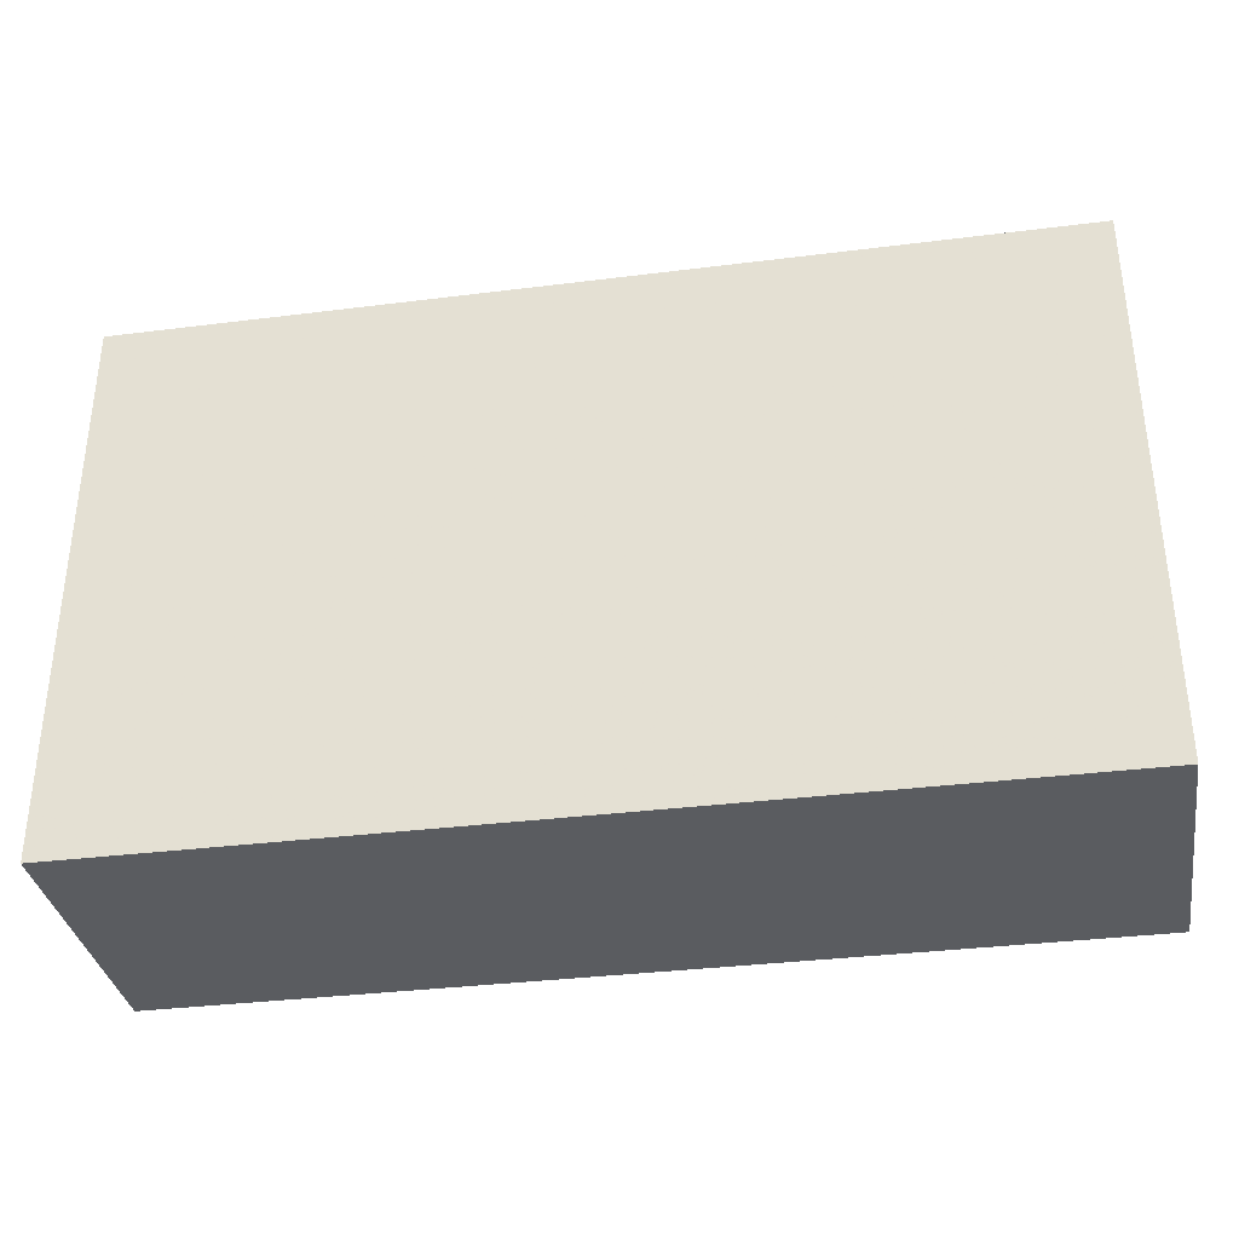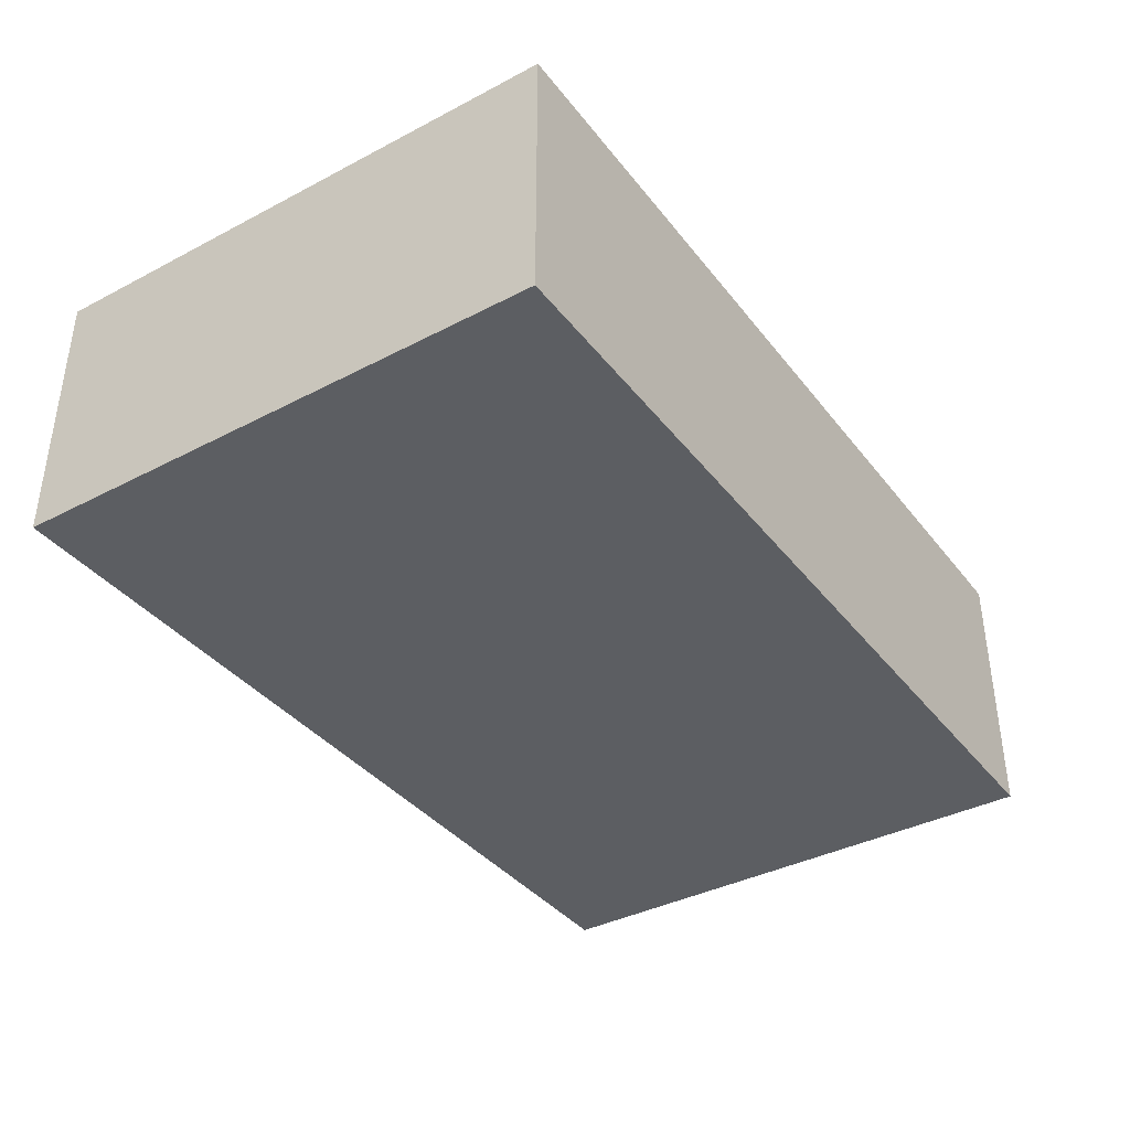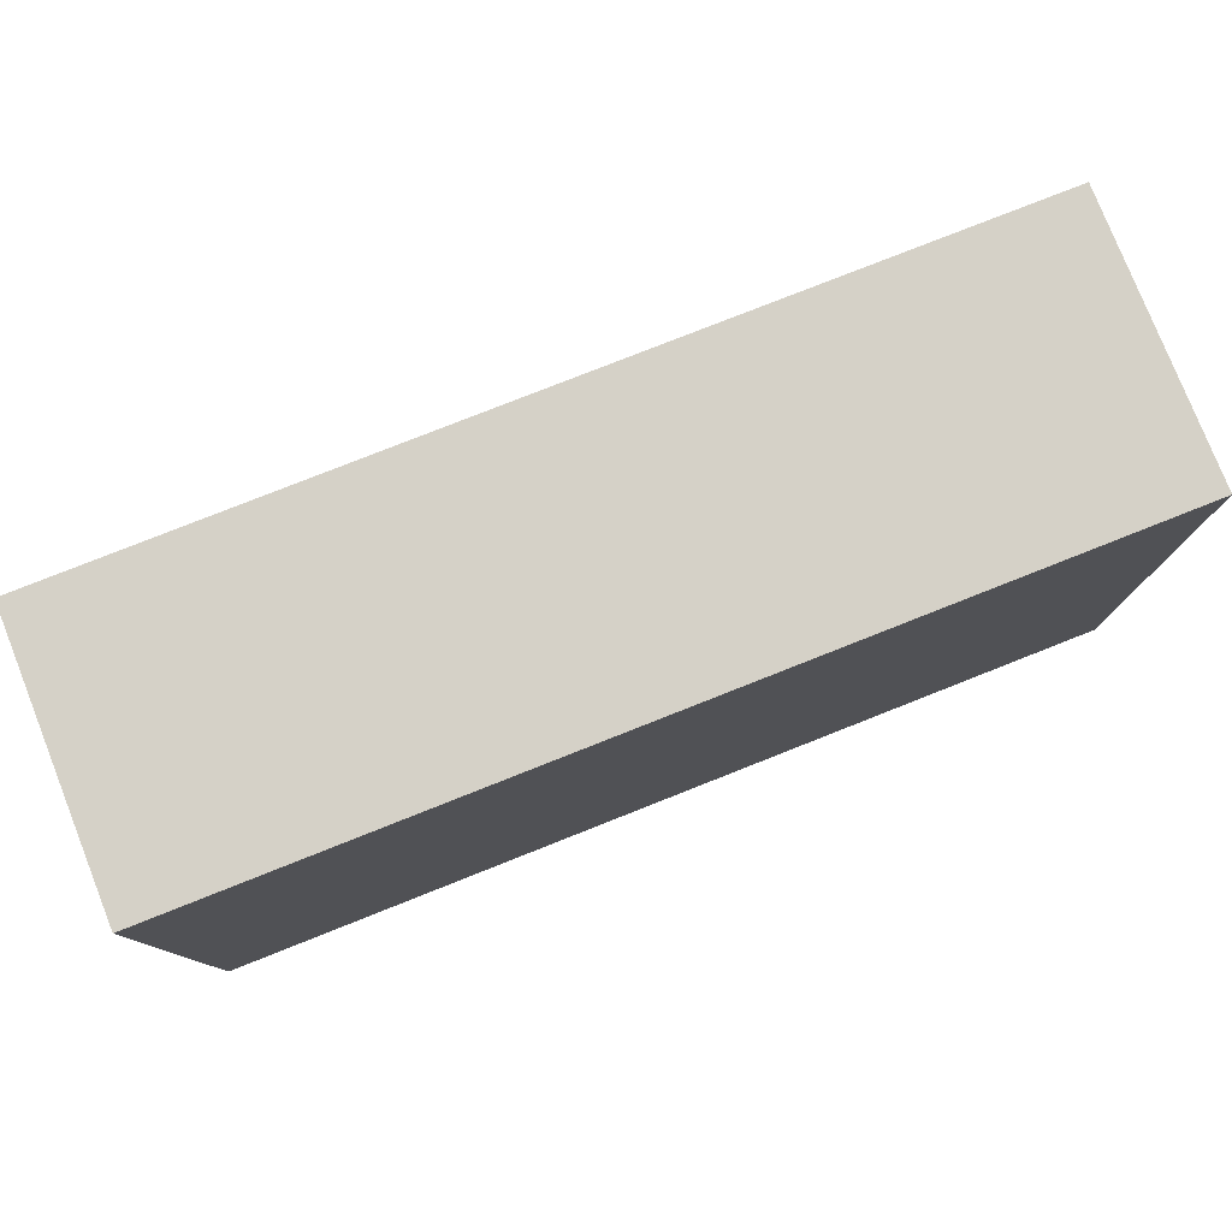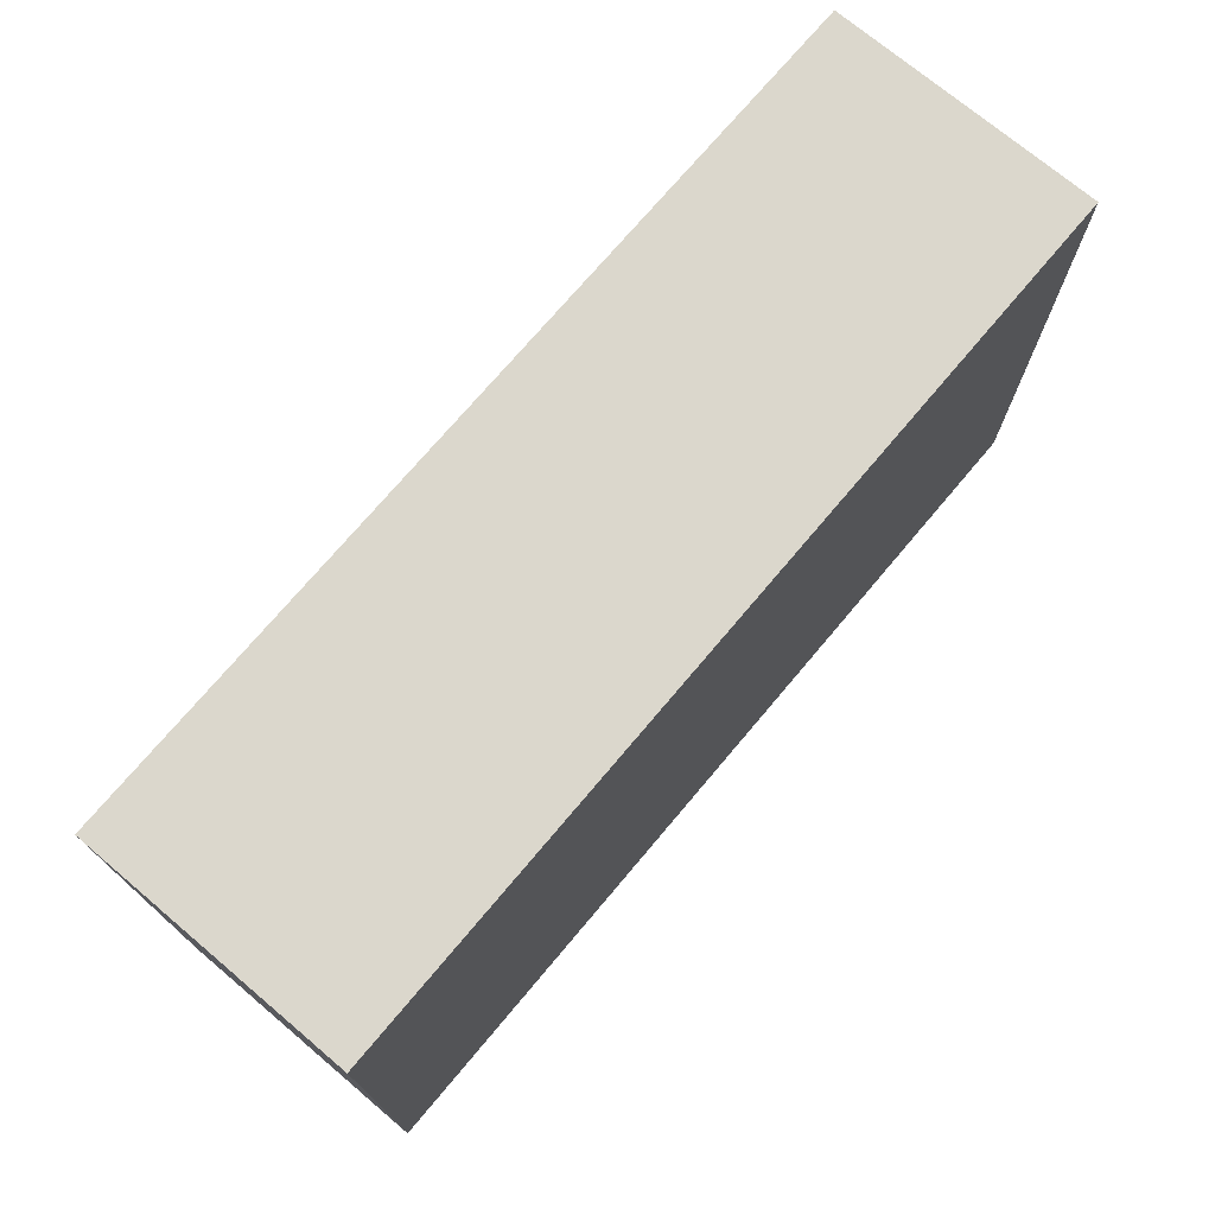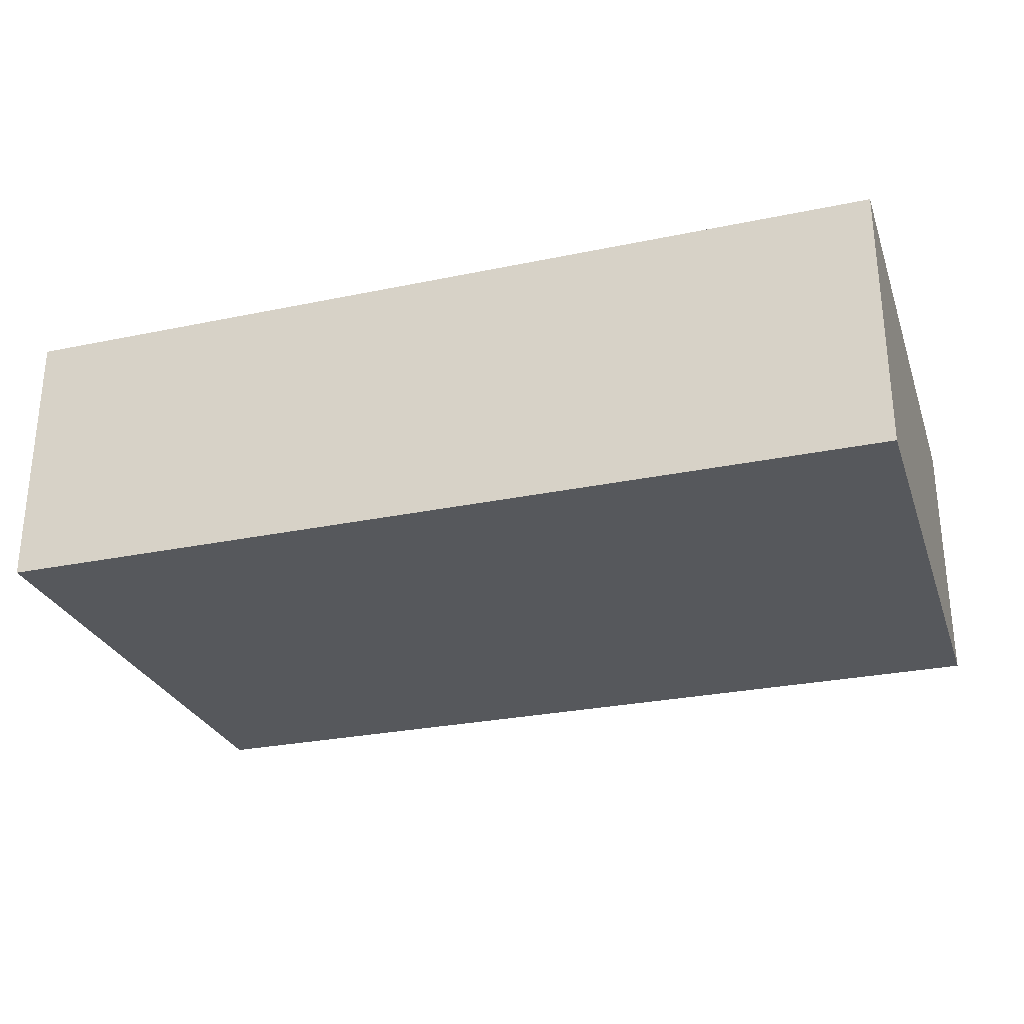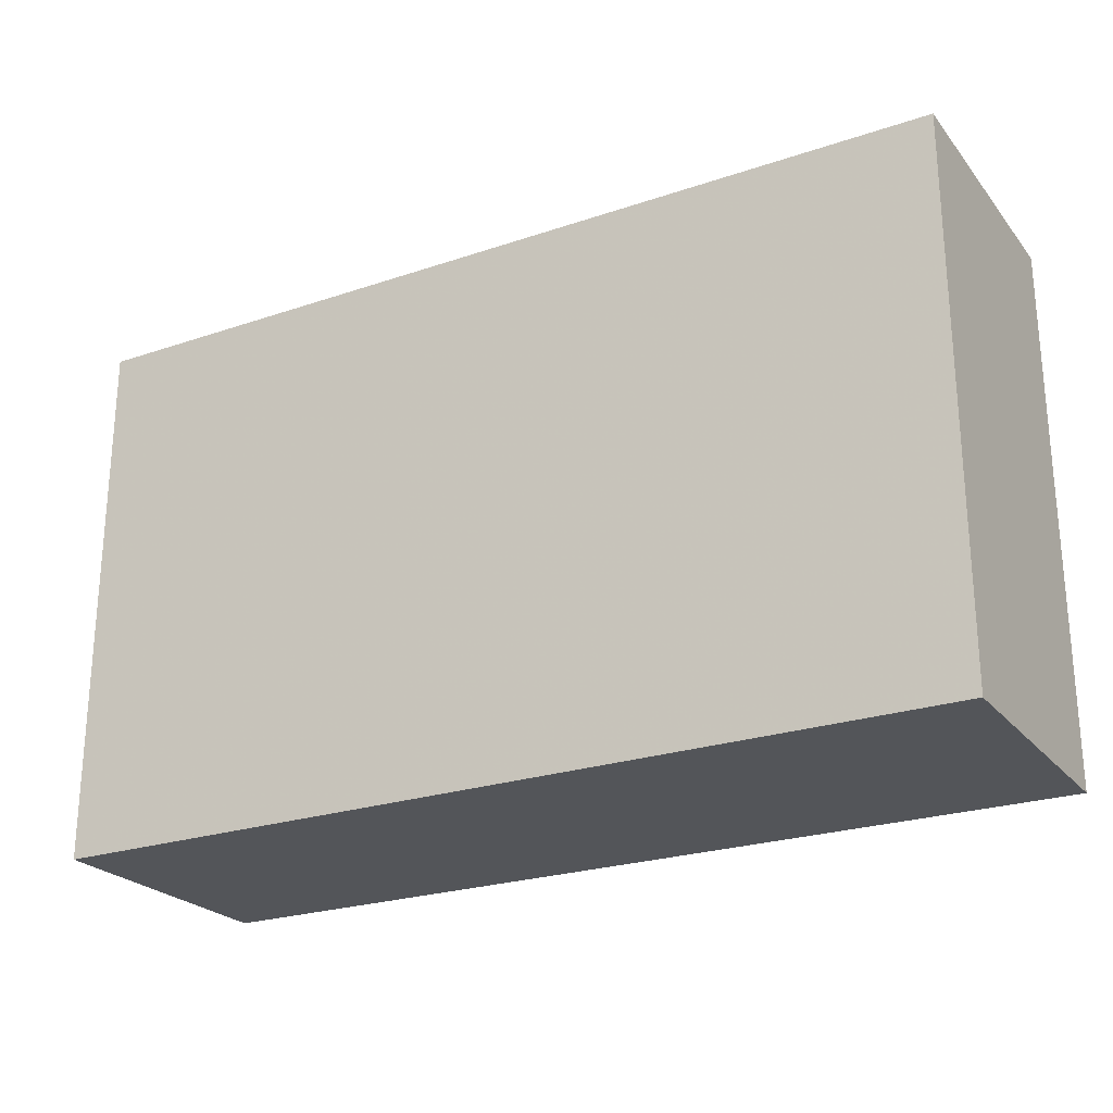
<metadata>
{"format":"obj","ext":"obj","renderer":"f3d","projection":"perspective","resolution":1024,"background":"white","views":[{"elev":-34.4,"azim":-170.4,"up":"+Y"},{"elev":-38.1,"azim":-56.5,"up":"+Z"},{"elev":78.7,"azim":158.4,"up":"+Y"},{"elev":73.1,"azim":130.1,"up":"+Y"},{"elev":-27.9,"azim":-162.4,"up":"+Z"},{"elev":-24.2,"azim":29.2,"up":"+Y"}]}
</metadata>
<code>
v -0.5 -0.3 -0.15
v -0.5 -0.3 0.15
v -0.5 0.3 -0.15
v -0.5 0.3 0.15
v 0.5 -0.3 -0.15
v 0.5 -0.3 0.15
v 0.5 0.3 -0.15
v 0.5 0.3 0.15
f 2 4 1
f 5 2 1
f 1 4 3
f 3 5 1
f 2 8 4
f 6 2 5
f 6 8 2
f 4 8 3
f 7 5 3
f 3 8 7
f 7 6 5
f 8 6 7

</code>
